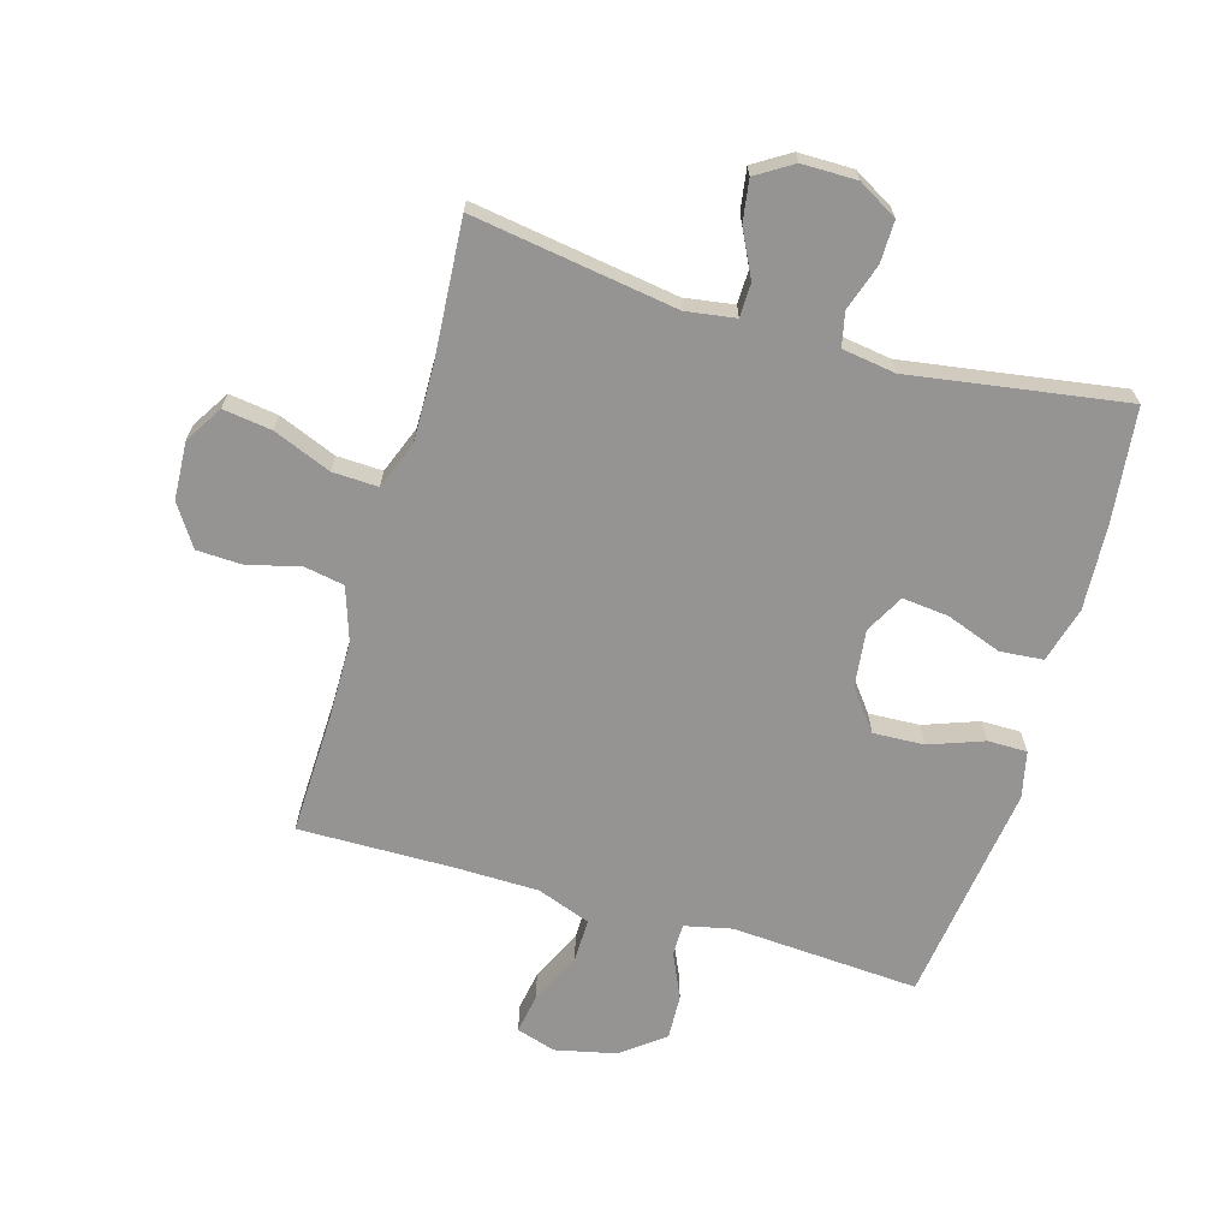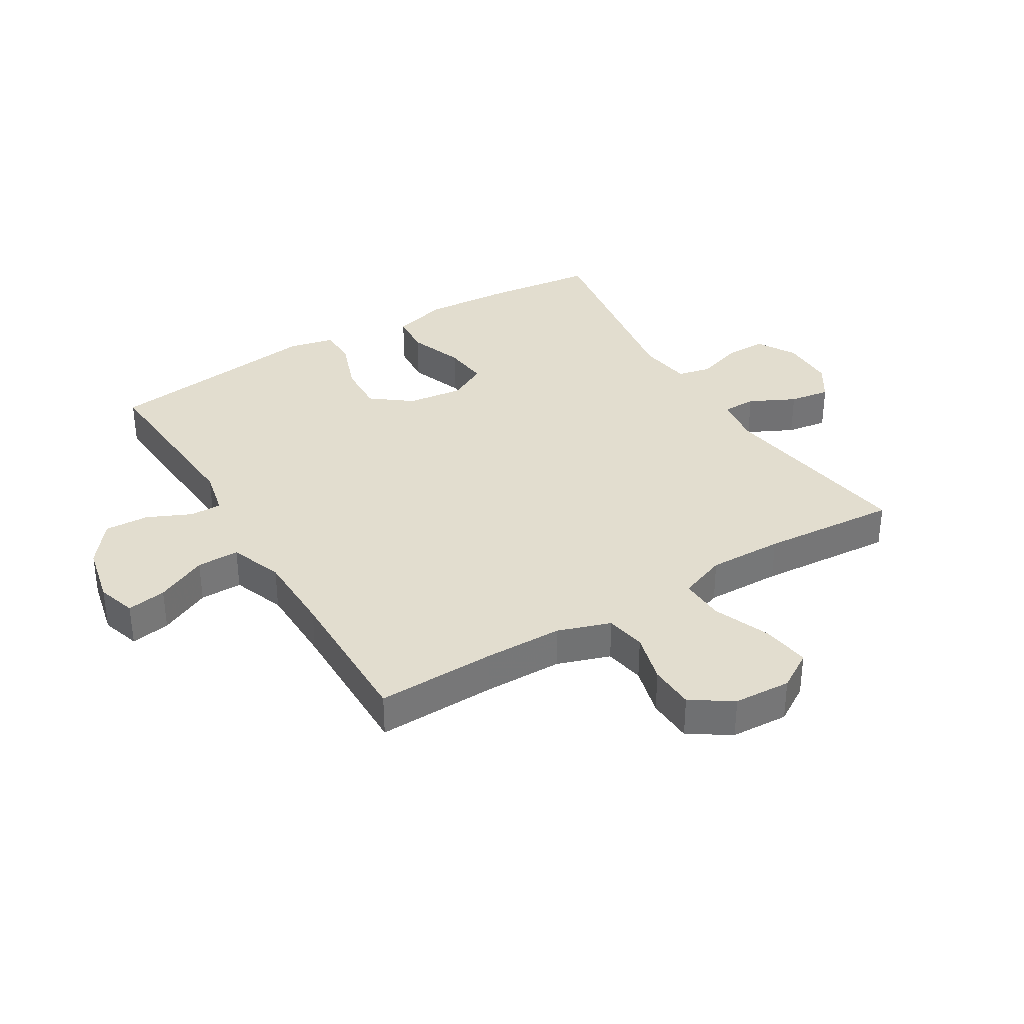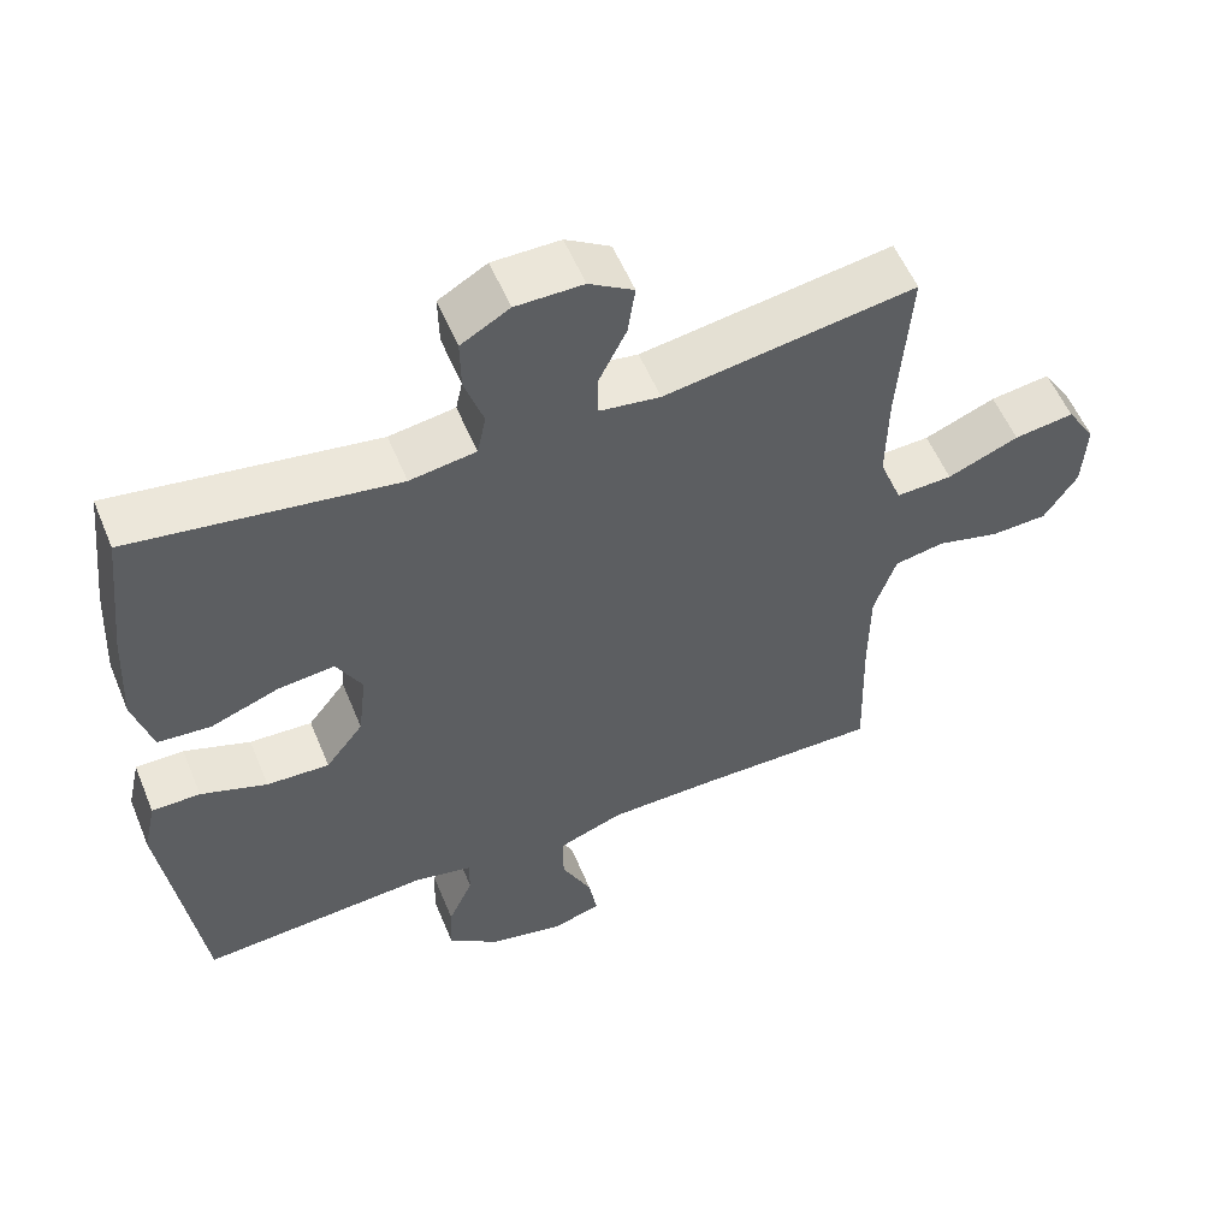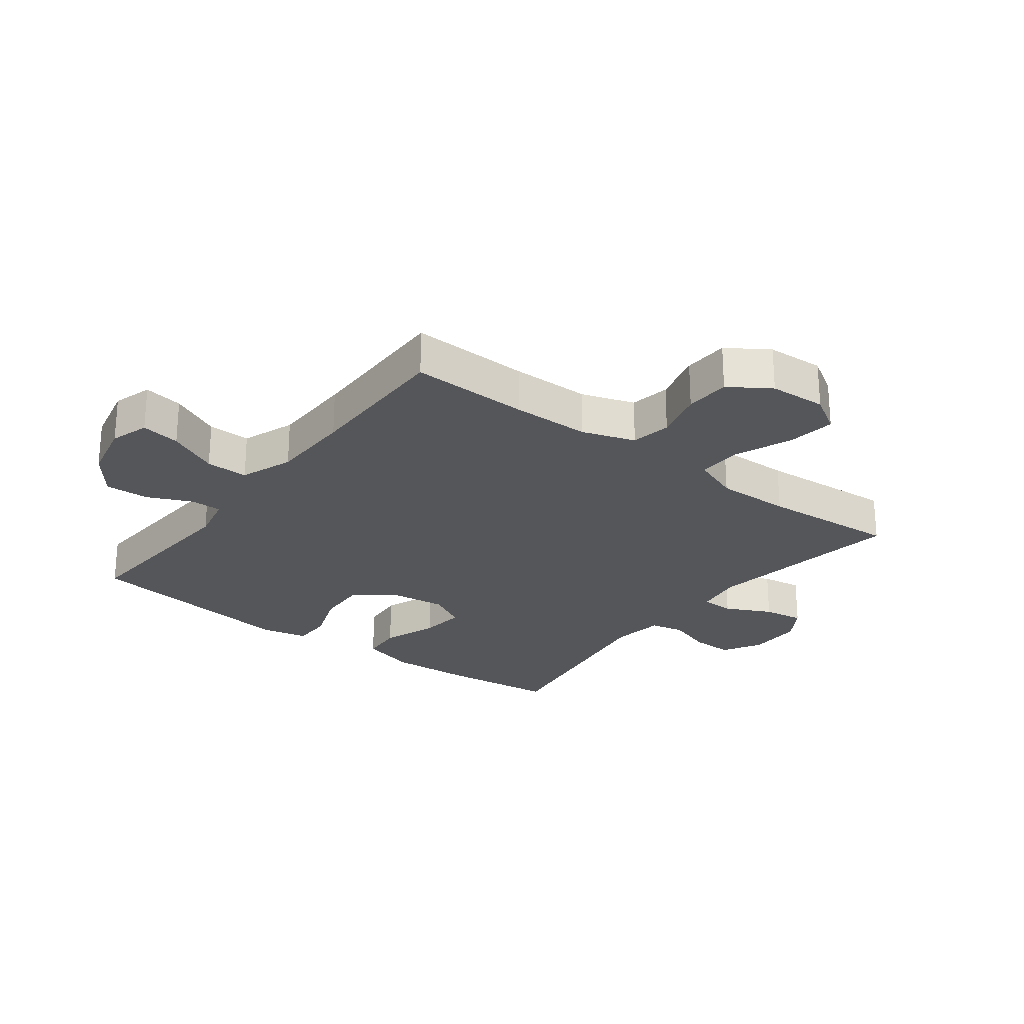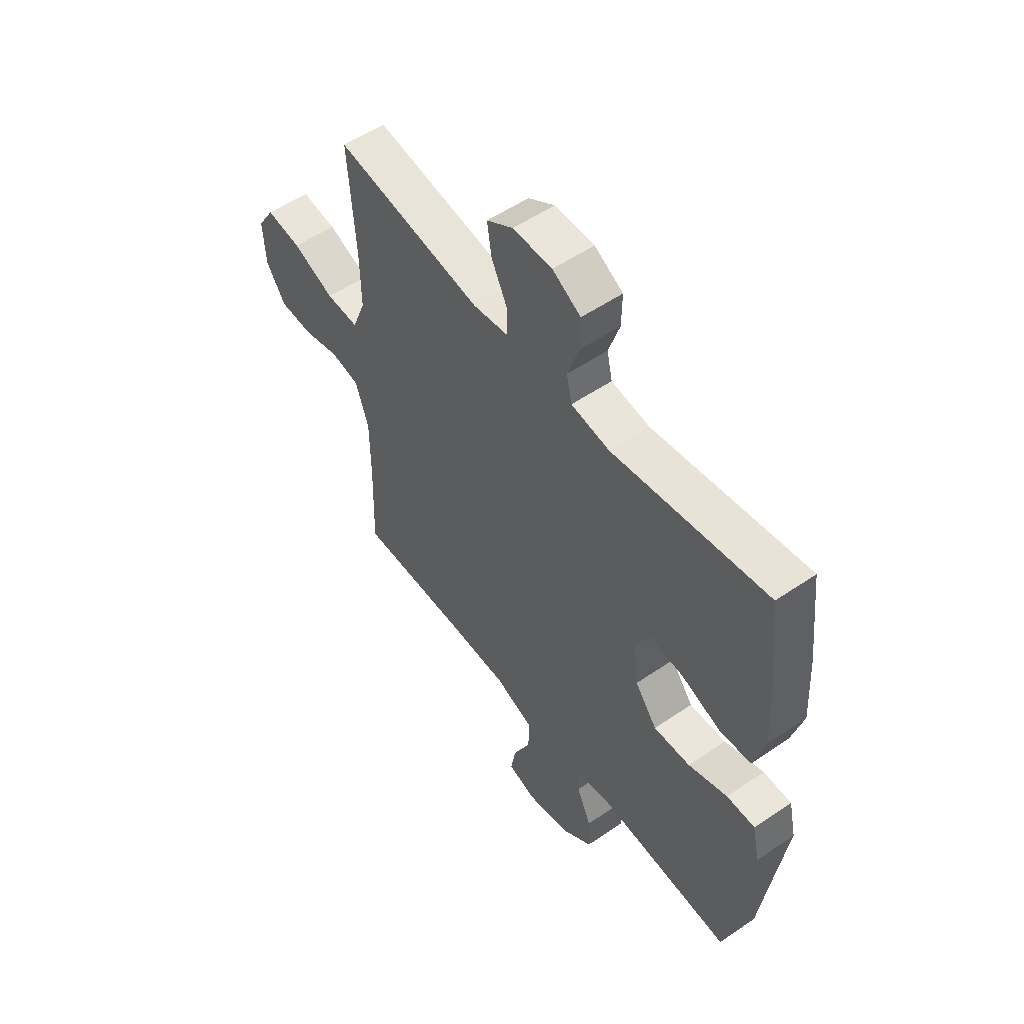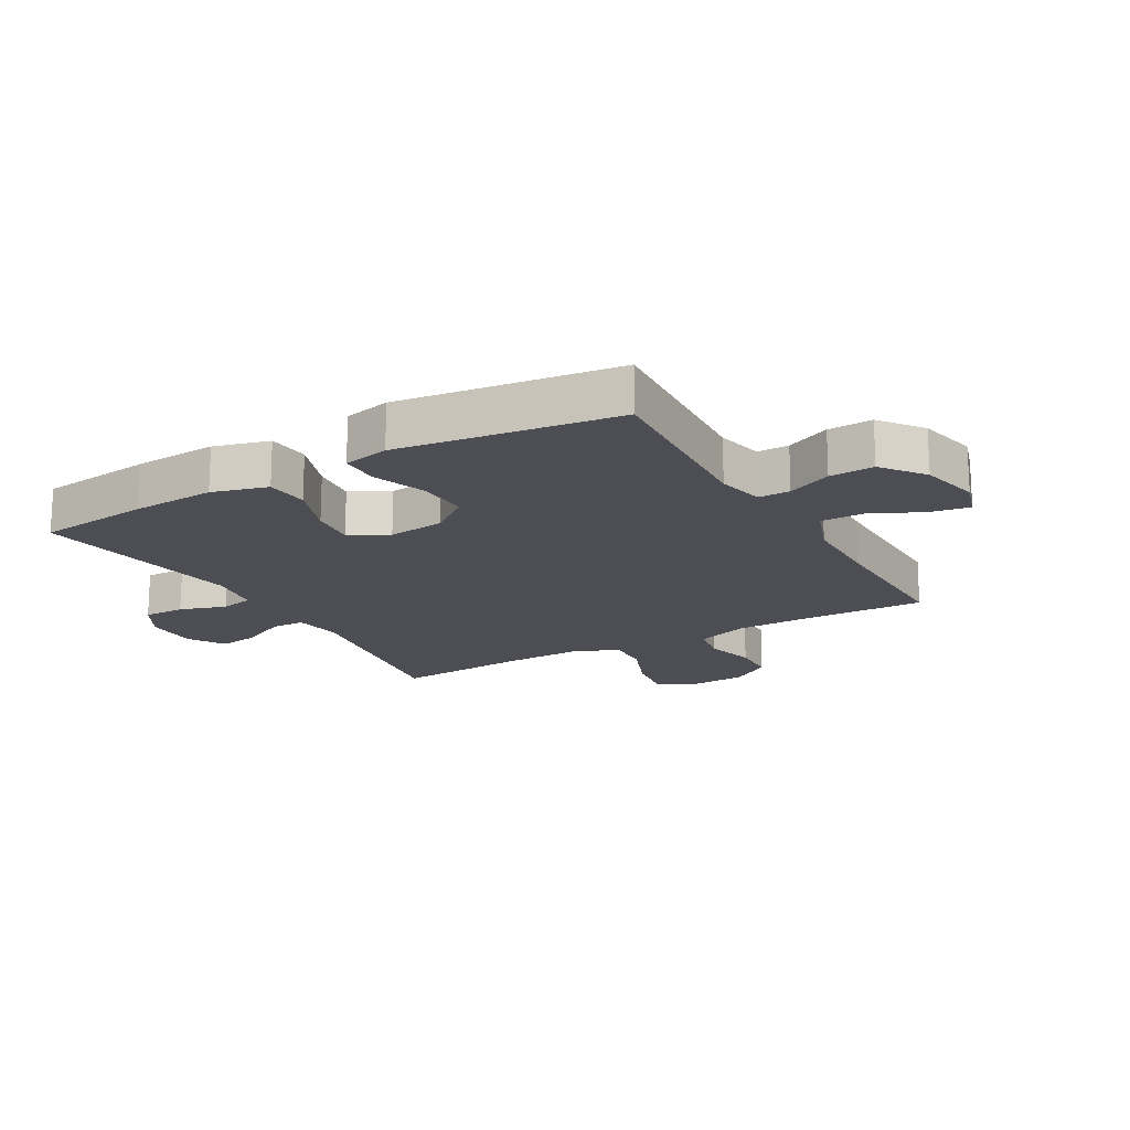
<metadata>
{"format":"obj","ext":"obj","renderer":"f3d","projection":"perspective","resolution":1024,"background":"white","views":[{"elev":-67.2,"azim":-16.2,"up":"+Y"},{"elev":35.0,"azim":-121.1,"up":"+Y"},{"elev":56.0,"azim":157.6,"up":"+Z"},{"elev":-25.3,"azim":-127.2,"up":"+Y"},{"elev":54.3,"azim":54.1,"up":"+Z"},{"elev":-17.4,"azim":119.8,"up":"+Y"}]}
</metadata>
<code>
v 0.5 0.07 0.5
v 0.521 0.07 0.315
v 0.529 0.07 0.177
v 0.504 0.07 0.086
v 0.434 0.07 0.08
v 0.344 0.07 0.113
v 0.269 0.07 0.121
v 0.235 0.07 0.058
v 0.246 0.07 -0.035
v 0.296 0.07 -0.1
v 0.379 0.07 -0.096
v 0.467 0.07 -0.064
v 0.531 0.07 -0.064
v 0.548 0.07 -0.14
v 0.532 0.07 -0.258
v 0.5 0.07 -0.5
v 0.195 0.07 -0.48
v 0.118 0.07 -0.497
v 0.118 0.07 -0.549
v 0.151 0.07 -0.622
v 0.154 0.07 -0.695
v 0.085 0.07 -0.748
v -0.014 0.07 -0.77
v -0.078 0.07 -0.75
v -0.067 0.07 -0.685
v -0.027 0.07 -0.601
v -0.026 0.07 -0.531
v -0.113 0.07 -0.499
v -0.249 0.07 -0.497
v -0.5 0.07 -0.5
v -0.494 0.07 -0.304
v -0.495 0.07 -0.175
v -0.524 0.07 -0.088
v -0.59 0.07 -0.076
v -0.673 0.07 -0.098
v -0.748 0.07 -0.095
v -0.792 0.07 -0.028
v -0.797 0.07 0.066
v -0.759 0.07 0.127
v -0.68 0.07 0.116
v -0.586 0.07 0.078
v -0.512 0.07 0.075
v -0.482 0.07 0.153
v -0.484 0.07 0.276
v -0.5 0.07 0.5
v -0.168 0.07 0.449
v -0.088 0.07 0.461
v -0.087 0.07 0.516
v -0.124 0.07 0.591
v -0.134 0.07 0.658
v -0.075 0.07 0.695
v 0.014 0.07 0.695
v 0.078 0.07 0.658
v 0.077 0.07 0.59
v 0.052 0.07 0.514
v 0.064 0.07 0.459
v 0.151 0.07 0.446
v 0.5 0 0.5
v 0.521 0 0.315
v 0.529 0 0.177
v 0.504 0 0.086
v 0.434 0 0.08
v 0.344 0 0.113
v 0.269 0 0.121
v 0.235 0 0.058
v 0.246 0 -0.035
v 0.296 0 -0.1
v 0.379 0 -0.096
v 0.467 0 -0.064
v 0.531 0 -0.064
v 0.548 0 -0.14
v 0.532 0 -0.258
v 0.5 0 -0.5
v 0.195 0 -0.48
v 0.118 0 -0.497
v 0.118 0 -0.549
v 0.151 0 -0.622
v 0.154 0 -0.695
v 0.085 0 -0.748
v -0.014 0 -0.77
v -0.078 0 -0.75
v -0.067 0 -0.685
v -0.027 0 -0.601
v -0.026 0 -0.531
v -0.113 0 -0.499
v -0.249 0 -0.497
v -0.5 0 -0.5
v -0.494 0 -0.304
v -0.495 0 -0.175
v -0.524 0 -0.088
v -0.59 0 -0.076
v -0.673 0 -0.098
v -0.748 0 -0.095
v -0.792 0 -0.028
v -0.797 0 0.066
v -0.759 0 0.127
v -0.68 0 0.116
v -0.586 0 0.078
v -0.512 0 0.075
v -0.482 0 0.153
v -0.484 0 0.276
v -0.5 0 0.5
v -0.168 0 0.449
v -0.088 0 0.461
v -0.087 0 0.516
v -0.124 0 0.591
v -0.134 0 0.658
v -0.075 0 0.695
v 0.014 0 0.695
v 0.078 0 0.658
v 0.077 0 0.59
v 0.052 0 0.514
v 0.064 0 0.459
v 0.151 0 0.446
f 53 54 55
f 52 53 55
f 51 52 55
f 50 51 55
f 49 50 55
f 48 49 55
f 47 48 55 56
f 46 47 56 57
f 44 45 46
f 43 44 46 57
f 39 40 41
f 38 39 41
f 37 38 41
f 36 37 41
f 35 36 41
f 34 35 41
f 33 34 41 42
f 57 1 2
f 43 57 2
f 42 43 2
f 33 42 2
f 32 33 2
f 24 25 26
f 23 24 26
f 22 23 26
f 21 22 26
f 20 21 26
f 19 20 26
f 18 19 26 27
f 15 16 17
f 15 17 18
f 14 15 18
f 13 14 18
f 12 13 18
f 11 12 18
f 18 27 28
f 11 18 28
f 10 11 28
f 4 5 6
f 3 4 6
f 2 3 6
f 2 6 7
f 31 32 2 7
f 31 7 8
f 30 31 8
f 29 30 8
f 9 10 28 29
f 8 9 29
f 112 111 110
f 112 110 109
f 112 109 108
f 112 108 107
f 112 107 106
f 112 106 105
f 113 112 105 104
f 114 113 104 103
f 103 102 101
f 114 103 101 100
f 98 97 96
f 98 96 95
f 98 95 94
f 98 94 93
f 98 93 92
f 98 92 91
f 99 98 91 90
f 59 58 114
f 59 114 100
f 59 100 99
f 59 99 90
f 59 90 89
f 83 82 81
f 83 81 80
f 83 80 79
f 83 79 78
f 83 78 77
f 83 77 76
f 84 83 76 75
f 74 73 72
f 75 74 72
f 75 72 71
f 75 71 70
f 75 70 69
f 75 69 68
f 85 84 75
f 85 75 68
f 85 68 67
f 63 62 61
f 63 61 60
f 63 60 59
f 64 63 59
f 64 59 89 88
f 65 64 88
f 65 88 87
f 65 87 86
f 86 85 67 66
f 86 66 65
f 1 58 59 2
f 2 59 60 3
f 3 60 61 4
f 4 61 62 5
f 5 62 63 6
f 6 63 64 7
f 7 64 65 8
f 8 65 66 9
f 9 66 67 10
f 10 67 68 11
f 11 68 69 12
f 12 69 70 13
f 13 70 71 14
f 14 71 72 15
f 15 72 73 16
f 16 73 74 17
f 17 74 75 18
f 18 75 76 19
f 19 76 77 20
f 20 77 78 21
f 21 78 79 22
f 22 79 80 23
f 23 80 81 24
f 24 81 82 25
f 25 82 83 26
f 26 83 84 27
f 27 84 85 28
f 28 85 86 29
f 29 86 87 30
f 30 87 88 31
f 31 88 89 32
f 32 89 90 33
f 33 90 91 34
f 34 91 92 35
f 35 92 93 36
f 36 93 94 37
f 37 94 95 38
f 38 95 96 39
f 39 96 97 40
f 40 97 98 41
f 41 98 99 42
f 42 99 100 43
f 43 100 101 44
f 44 101 102 45
f 45 102 103 46
f 46 103 104 47
f 47 104 105 48
f 48 105 106 49
f 49 106 107 50
f 50 107 108 51
f 51 108 109 52
f 52 109 110 53
f 53 110 111 54
f 54 111 112 55
f 55 112 113 56
f 56 113 114 57
f 57 114 58 1

</code>
